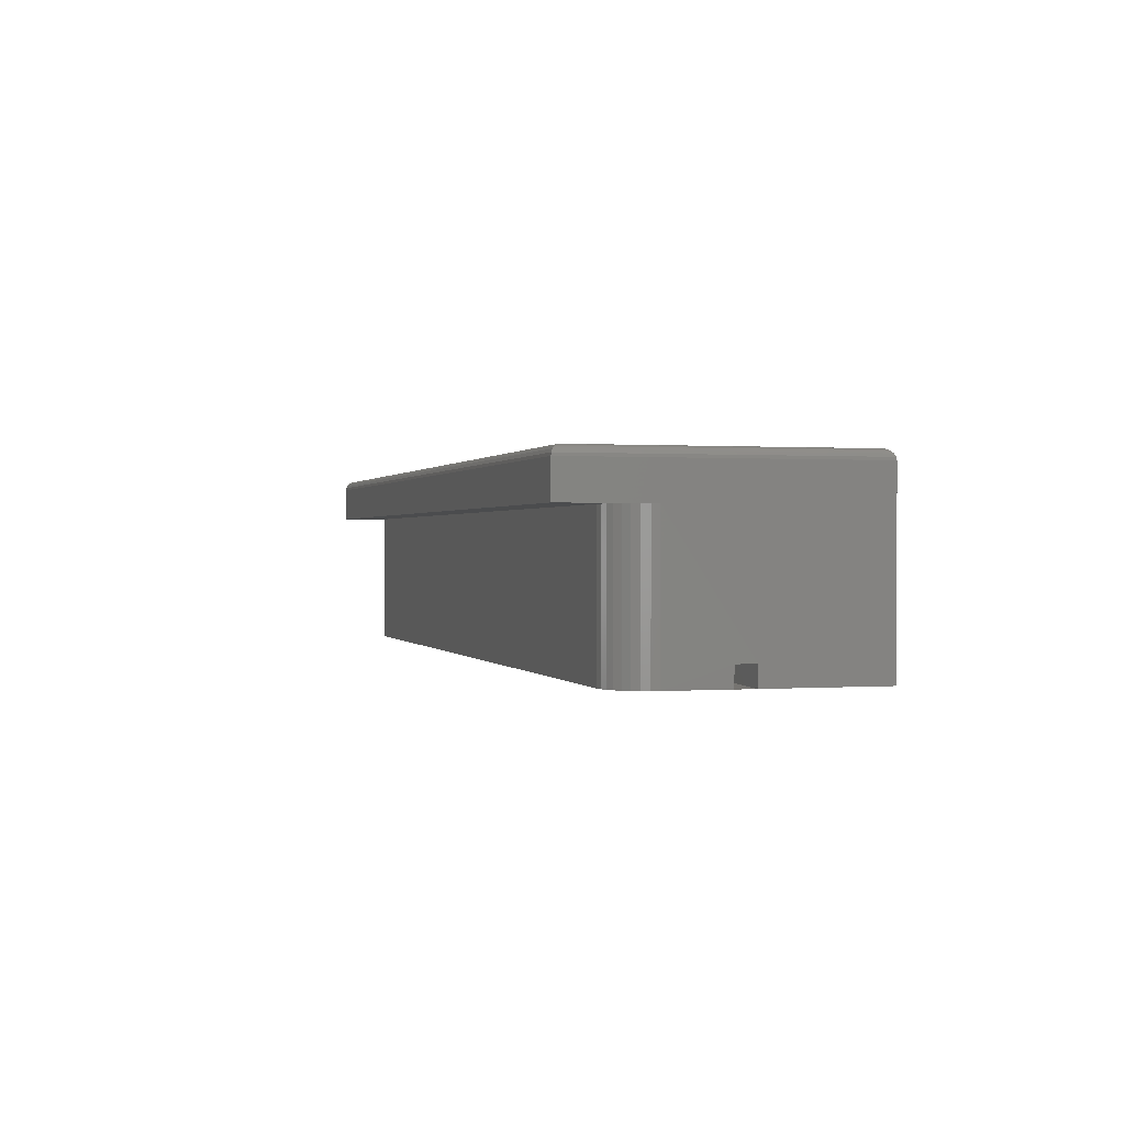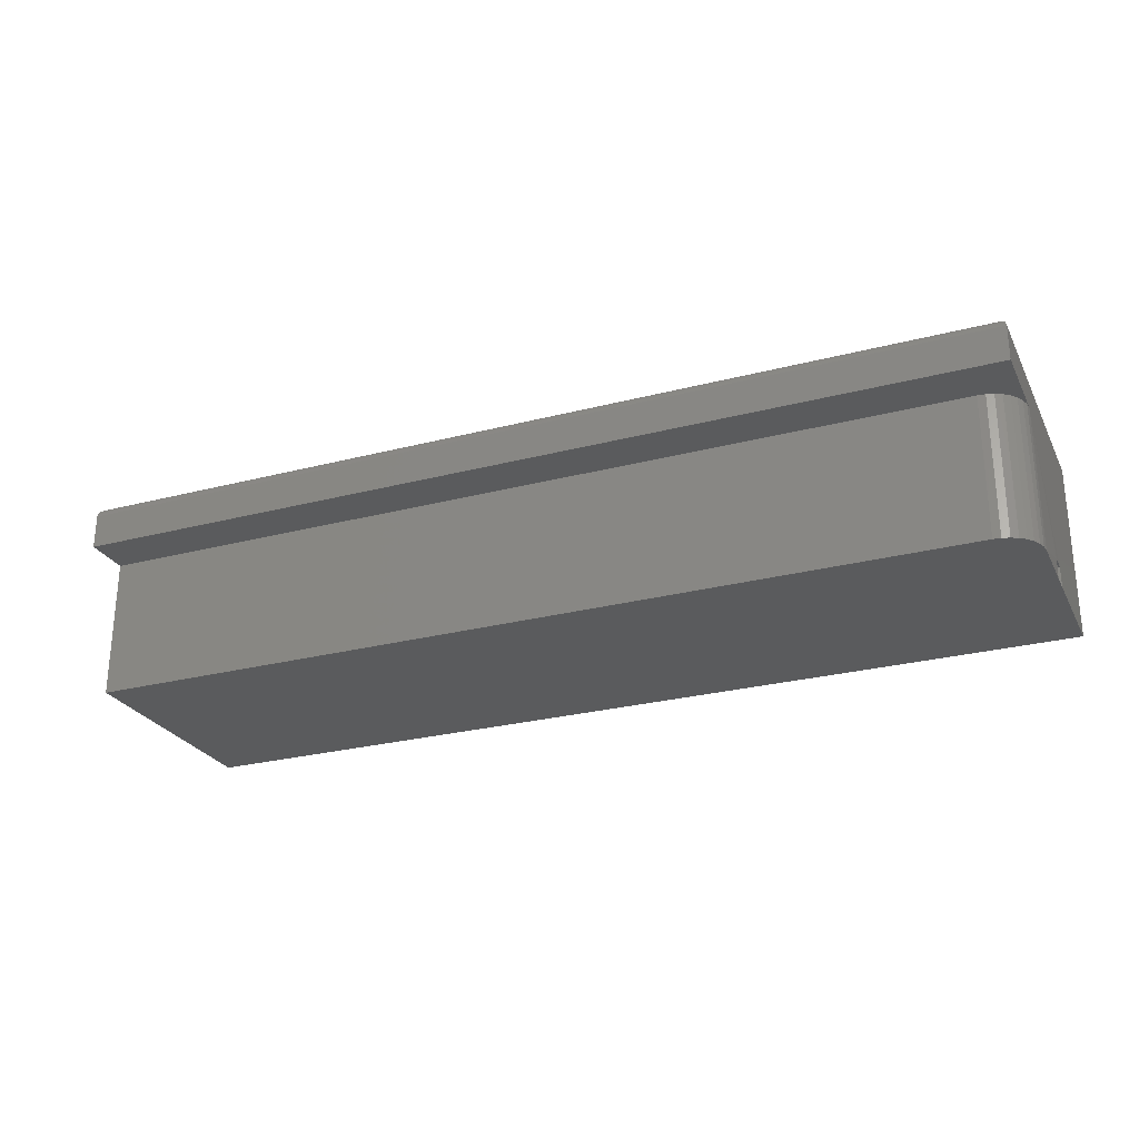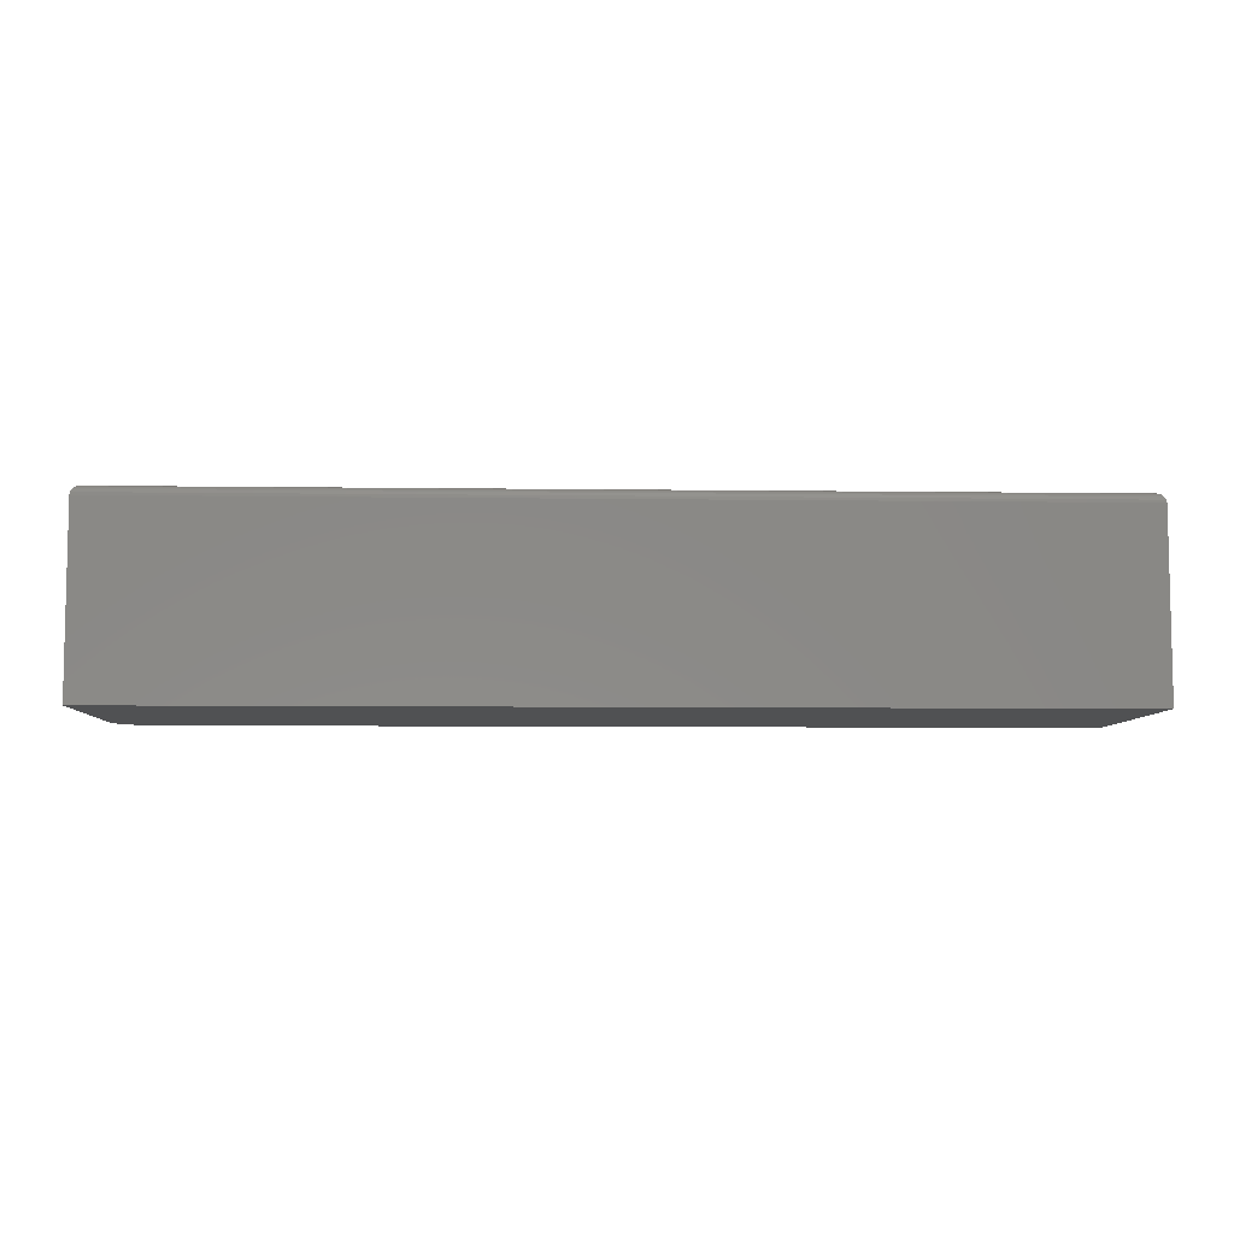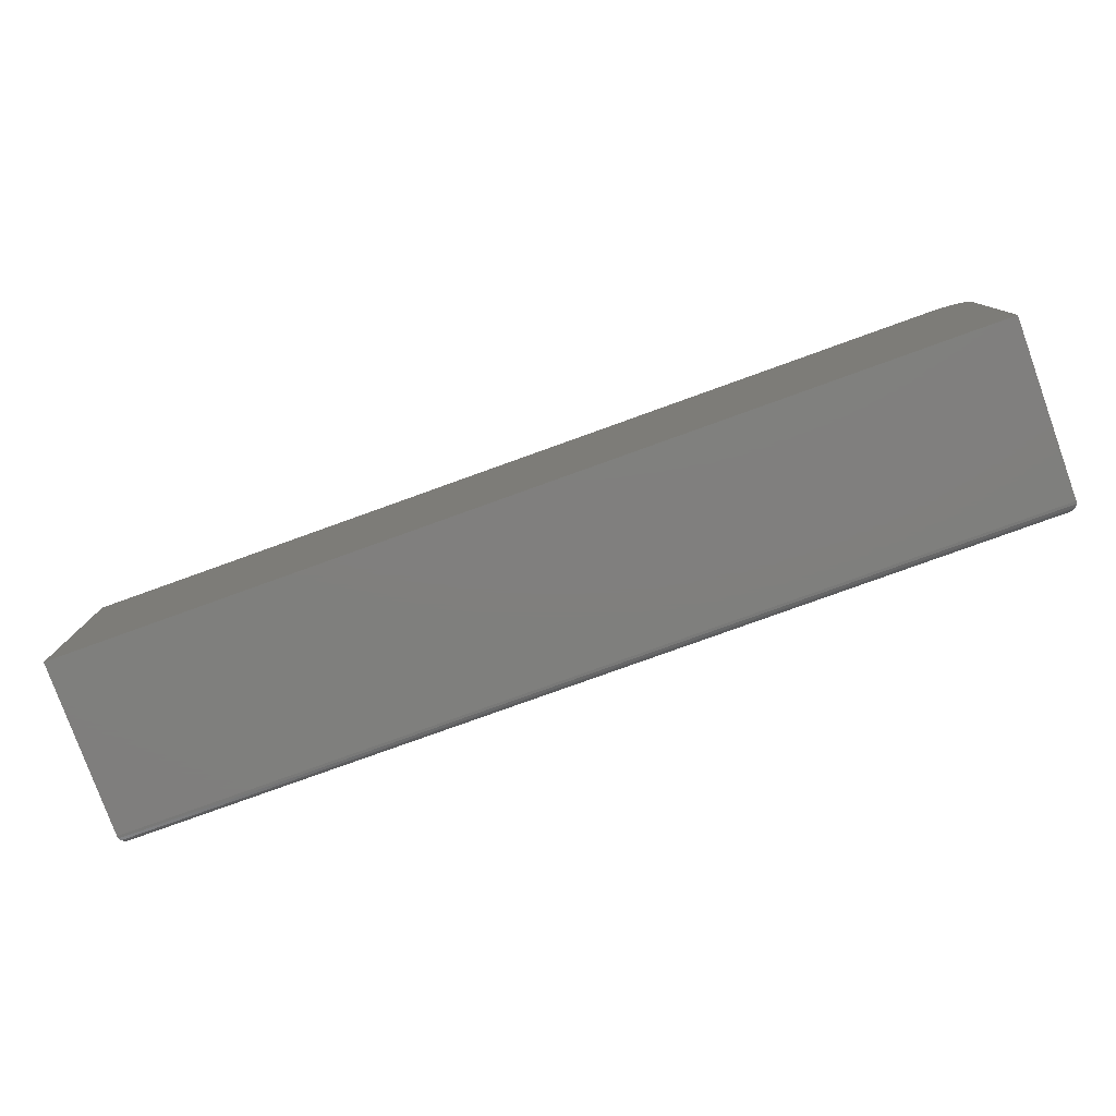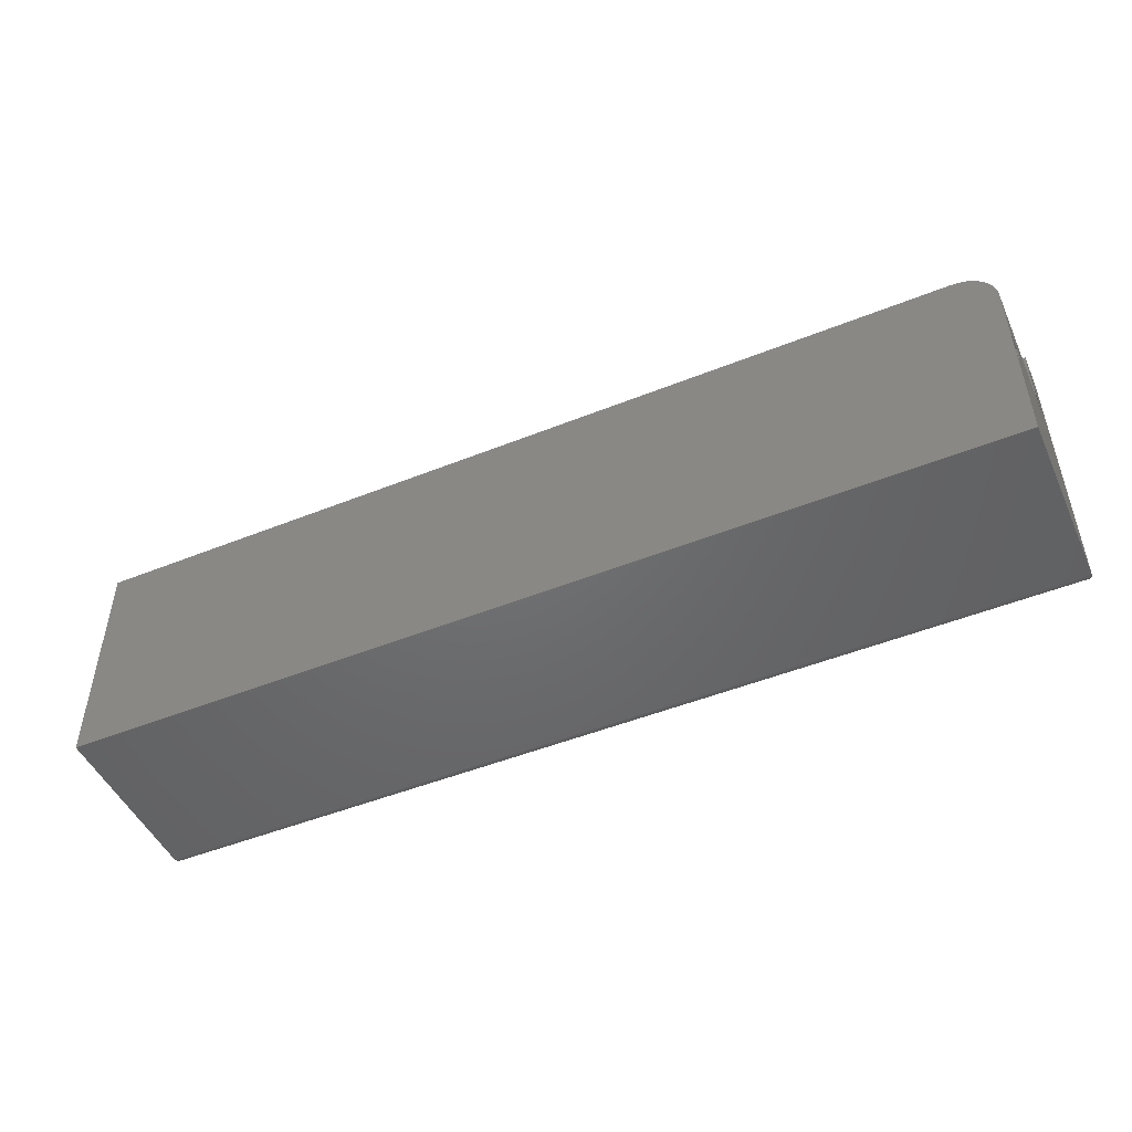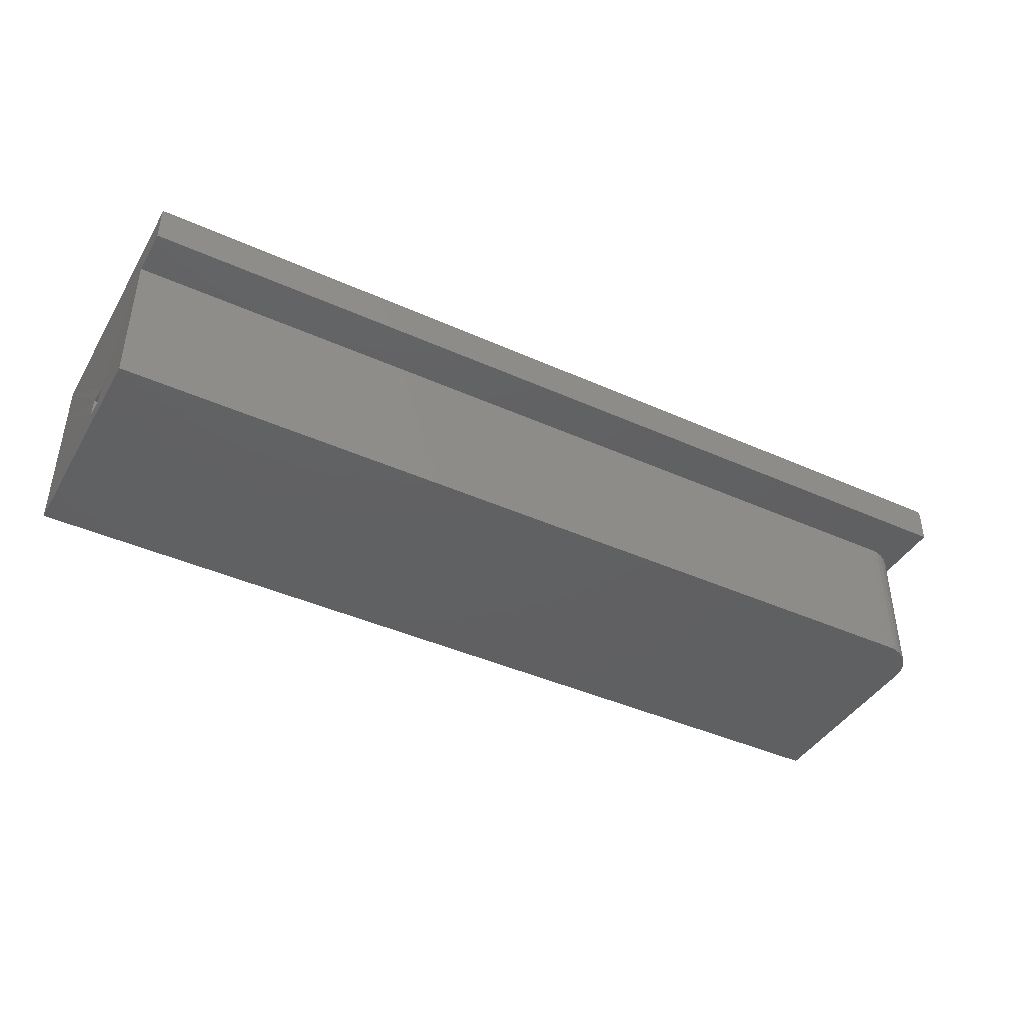
<metadata>
{"format":"stl","ext":"stl","renderer":"f3d","projection":"perspective","resolution":1024,"background":"white","views":[{"elev":0.5,"azim":-105.8,"up":"+Z"},{"elev":-26.1,"azim":-157.6,"up":"+Z"},{"elev":-7.0,"azim":-2.3,"up":"+Z"},{"elev":-79.2,"azim":-160.2,"up":"+Y"},{"elev":-48.7,"azim":-155.9,"up":"+Y"},{"elev":-42.0,"azim":151.6,"up":"+Z"}]}
</metadata>
<code>
# stl→obj: 70 verts, 139 faces
v 0 0.03906 0.1424
v 0 0.0009046 0.1145
v 0 0.03906 0.1145
v 0 0.0009046 -1.154e-17
v -0.0008352 -0.05972 0.03402
v -0.0004517 -0.05972 0.0184
v -6.433e-05 -0.0755 0.01841
v 0 -0.1875 0
v 0 -0.1875 0.1424
v 0 -0.1875 0.1145
v -0.0004478 -0.0755 0.03403
v -0.75 -0.07812 -6.697e-18
v -0.7504 -0.07812 0.01562
v -0.75 -0.03035 -9.623e-18
v -0.75 -0.03035 0.1145
v -0.75 -0.1875 0.1145
v -0.75 -0.09391 0.01563
v -0.75 -0.1875 0
v -0.75 -0.09391 -5.731e-18
v -0.75 -0.1875 0.1424
v -0.75 0.03906 0.1424
v -0.75 0.03906 0.1145
v -0.7476 -0.01839 -1.036e-17
v -0.7494 -0.02425 -9.996e-18
v -0.7447 -0.01298 -1.069e-17
v -0.7408 -0.008248 -1.098e-17
v -0.7361 -0.004362 -1.121e-17
v -0.7307 -0.001474 -1.139e-17
v -0.7248 0.0003041 -1.15e-17
v -0.7188 0.0009046 -1.154e-17
v -0.7188 0.0009046 0.1145
v -0.7248 0.0003041 0.1145
v -0.7307 -0.001474 0.1145
v -0.7361 -0.004362 0.1145
v -0.7408 -0.008248 0.1145
v -0.7447 -0.01298 0.1145
v -0.7476 -0.01839 0.1145
v -0.7494 -0.02425 0.1145
v -0.7422 -0.1797 0.1502
v -0.7434 0.0325 0.1501
v -0.7434 -0.1809 0.1501
v -0.7422 0.03125 0.1502
v -0.7497 0.03875 0.1446
v -0.7486 -0.1861 0.1469
v -0.7486 0.03766 0.1469
v -0.7478 -0.1853 0.1479
v -0.7478 0.03685 0.1479
v -0.7468 -0.1843 0.1487
v -0.7468 0.03591 0.1487
v -0.7458 -0.1833 0.1494
v -0.7458 0.03484 0.1494
v -0.7446 -0.1821 0.1499
v -0.7446 0.03368 0.1499
v -0.7497 -0.1872 0.1446
v -0.007812 0.03125 0.1502
v -0.007812 -0.1797 0.1502
v -0.006565 0.0325 0.1501
v -0.0003152 0.03875 0.1446
v -0.001405 0.03766 0.1469
v -0.00221 0.03685 0.1479
v -0.003156 0.03591 0.1487
v -0.004218 0.03484 0.1494
v -0.005378 0.03369 0.1499
v -0.006565 -0.1809 0.1501
v -0.005372 -0.1821 0.1499
v -0.004218 -0.1833 0.1494
v -0.003156 -0.1843 0.1487
v -0.00221 -0.1853 0.1479
v -0.001405 -0.1861 0.1469
v -0.0003152 -0.1872 0.1446
f 1 2 3
f 4 2 5
f 4 5 6
f 4 6 7
f 4 7 8
f 9 10 11
f 9 11 5
f 9 5 2
f 9 2 1
f 8 7 10
f 10 7 11
f 12 13 14
f 13 15 14
f 16 17 18
f 17 19 18
f 15 13 17
f 15 17 16
f 15 16 20
f 15 20 21
f 15 21 22
f 23 19 12
f 23 12 14
f 23 14 24
f 18 19 23
f 18 23 25
f 18 25 26
f 18 26 27
f 18 27 28
f 18 28 29
f 18 29 30
f 18 30 4
f 18 4 8
f 13 5 17
f 17 5 11
f 12 19 6
f 6 19 7
f 11 7 17
f 17 7 19
f 13 12 5
f 5 12 6
f 3 22 1
f 1 22 21
f 4 30 2
f 2 30 31
f 22 3 2
f 22 2 31
f 22 31 32
f 22 32 33
f 22 33 34
f 22 34 35
f 22 35 36
f 22 36 37
f 22 37 38
f 39 40 41
f 39 42 40
f 43 44 45
f 44 46 45
f 45 46 47
f 46 48 47
f 47 48 49
f 48 50 49
f 49 50 51
f 50 52 51
f 51 52 53
f 52 41 53
f 53 41 40
f 21 20 43
f 43 20 54
f 43 54 44
f 14 15 24
f 24 15 38
f 24 38 23
f 23 38 37
f 23 37 25
f 25 37 36
f 25 36 26
f 26 36 35
f 26 35 27
f 27 35 34
f 27 34 28
f 28 34 33
f 28 33 29
f 29 33 32
f 29 32 30
f 30 32 31
f 9 20 10
f 10 20 16
f 55 42 56
f 56 42 39
f 42 57 40
f 42 55 57
f 58 45 59
f 45 47 59
f 59 47 60
f 47 49 60
f 60 49 61
f 49 51 61
f 61 51 62
f 51 53 62
f 62 53 63
f 53 40 63
f 63 40 57
f 1 21 58
f 58 21 43
f 58 43 45
f 55 64 57
f 55 56 64
f 64 65 57
f 57 65 63
f 65 66 63
f 63 66 62
f 66 67 62
f 62 67 61
f 67 68 61
f 61 68 60
f 68 69 60
f 60 69 59
f 69 70 59
f 9 1 70
f 70 1 58
f 70 58 59
f 56 41 64
f 56 39 41
f 41 52 64
f 64 52 65
f 52 50 65
f 65 50 66
f 50 48 66
f 66 48 67
f 48 46 67
f 67 46 68
f 46 44 68
f 68 44 69
f 44 54 69
f 20 9 54
f 54 9 70
f 54 70 69
f 10 16 8
f 8 16 18

</code>
